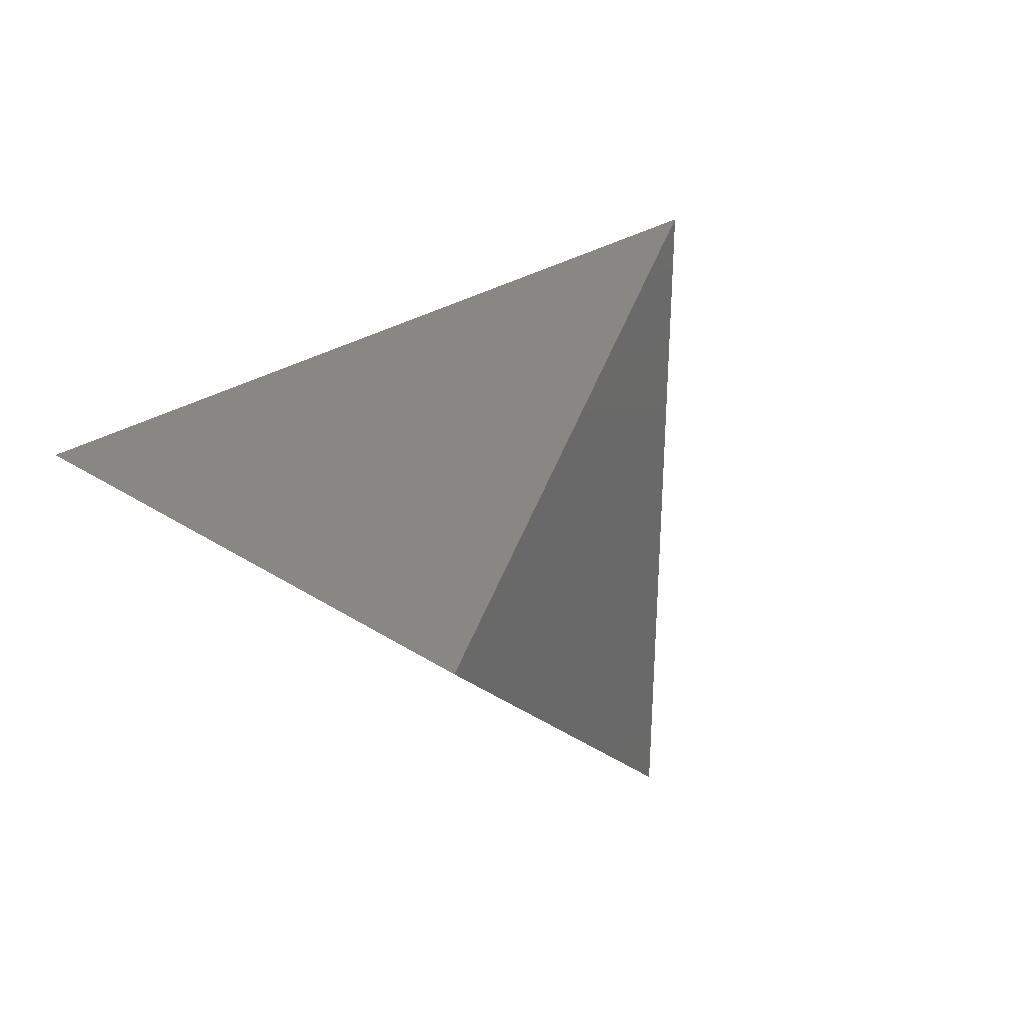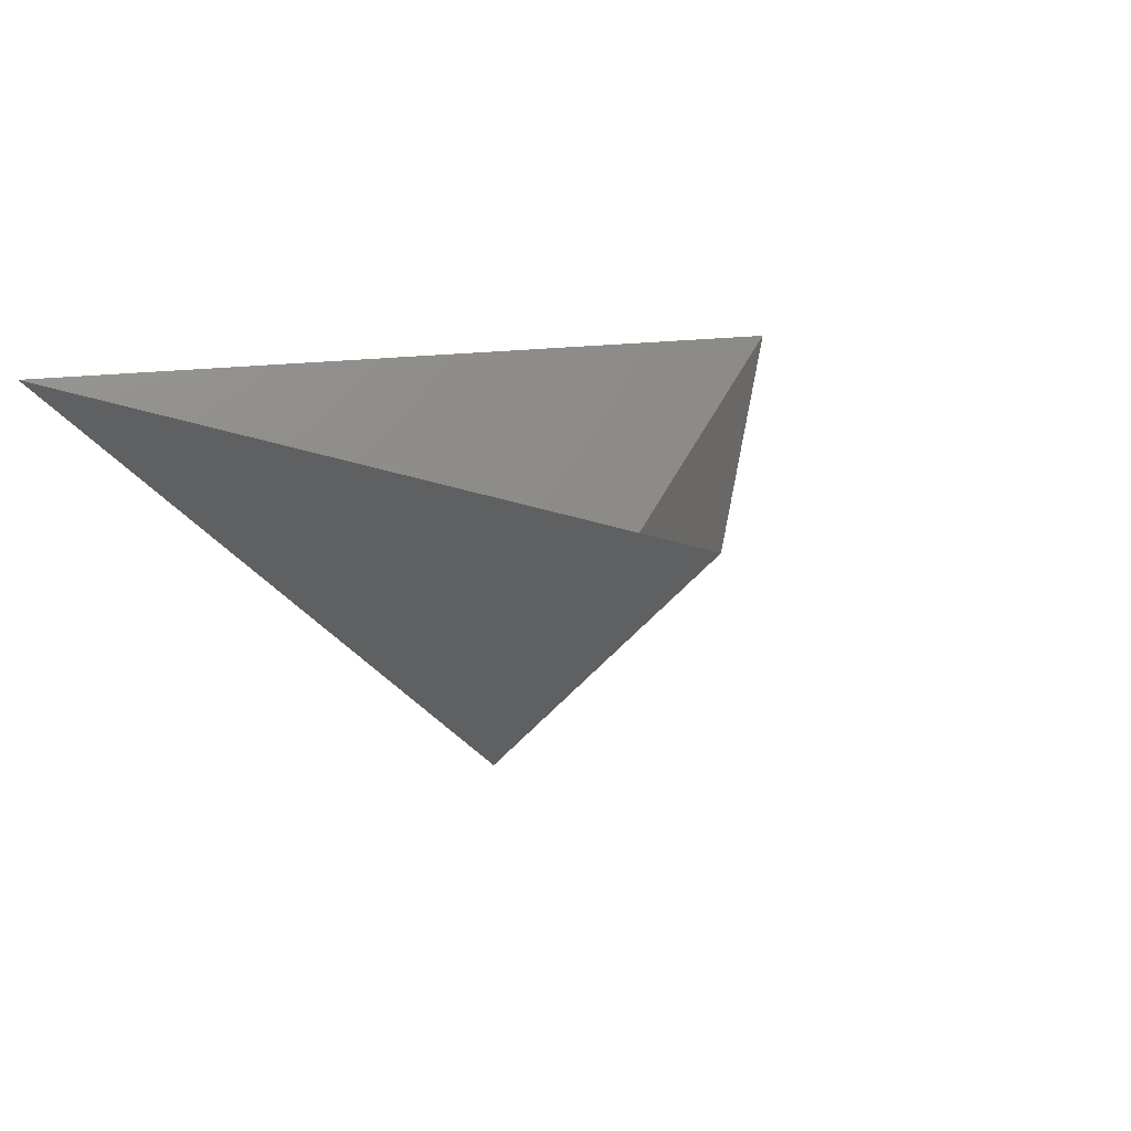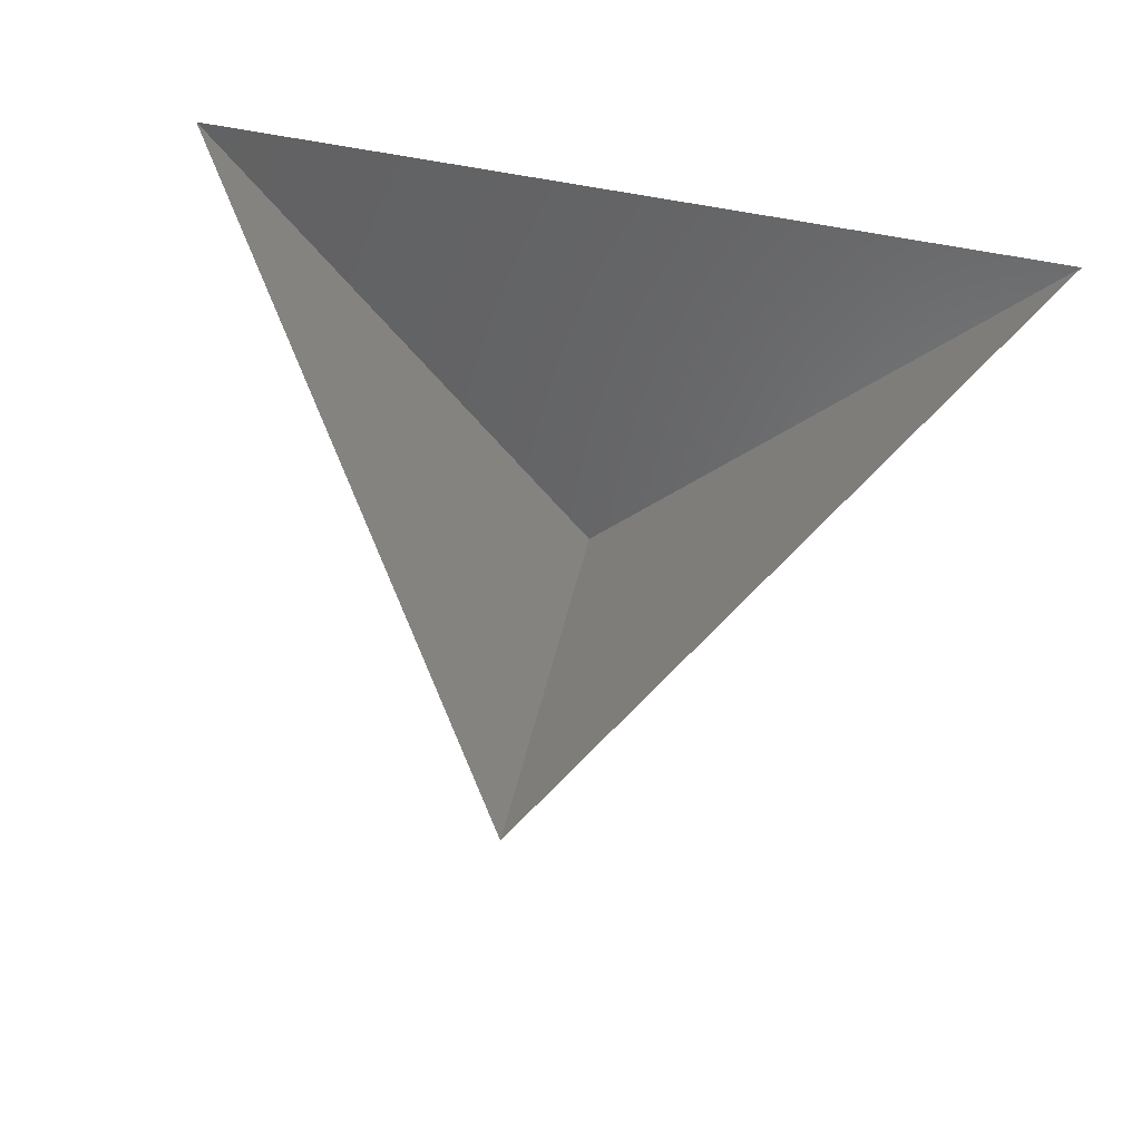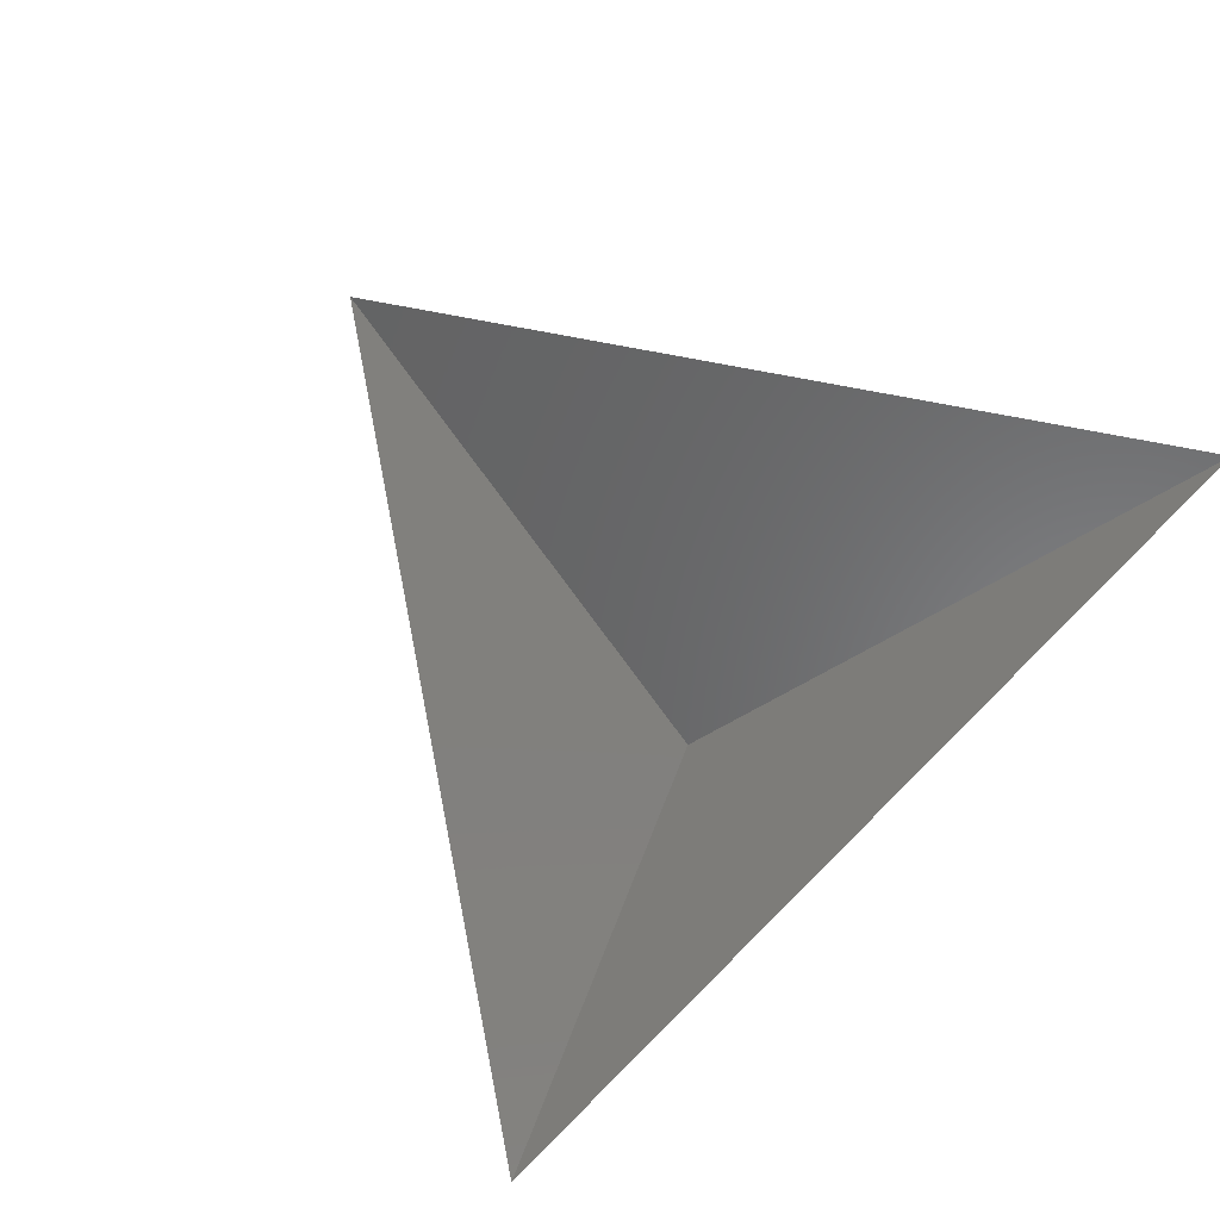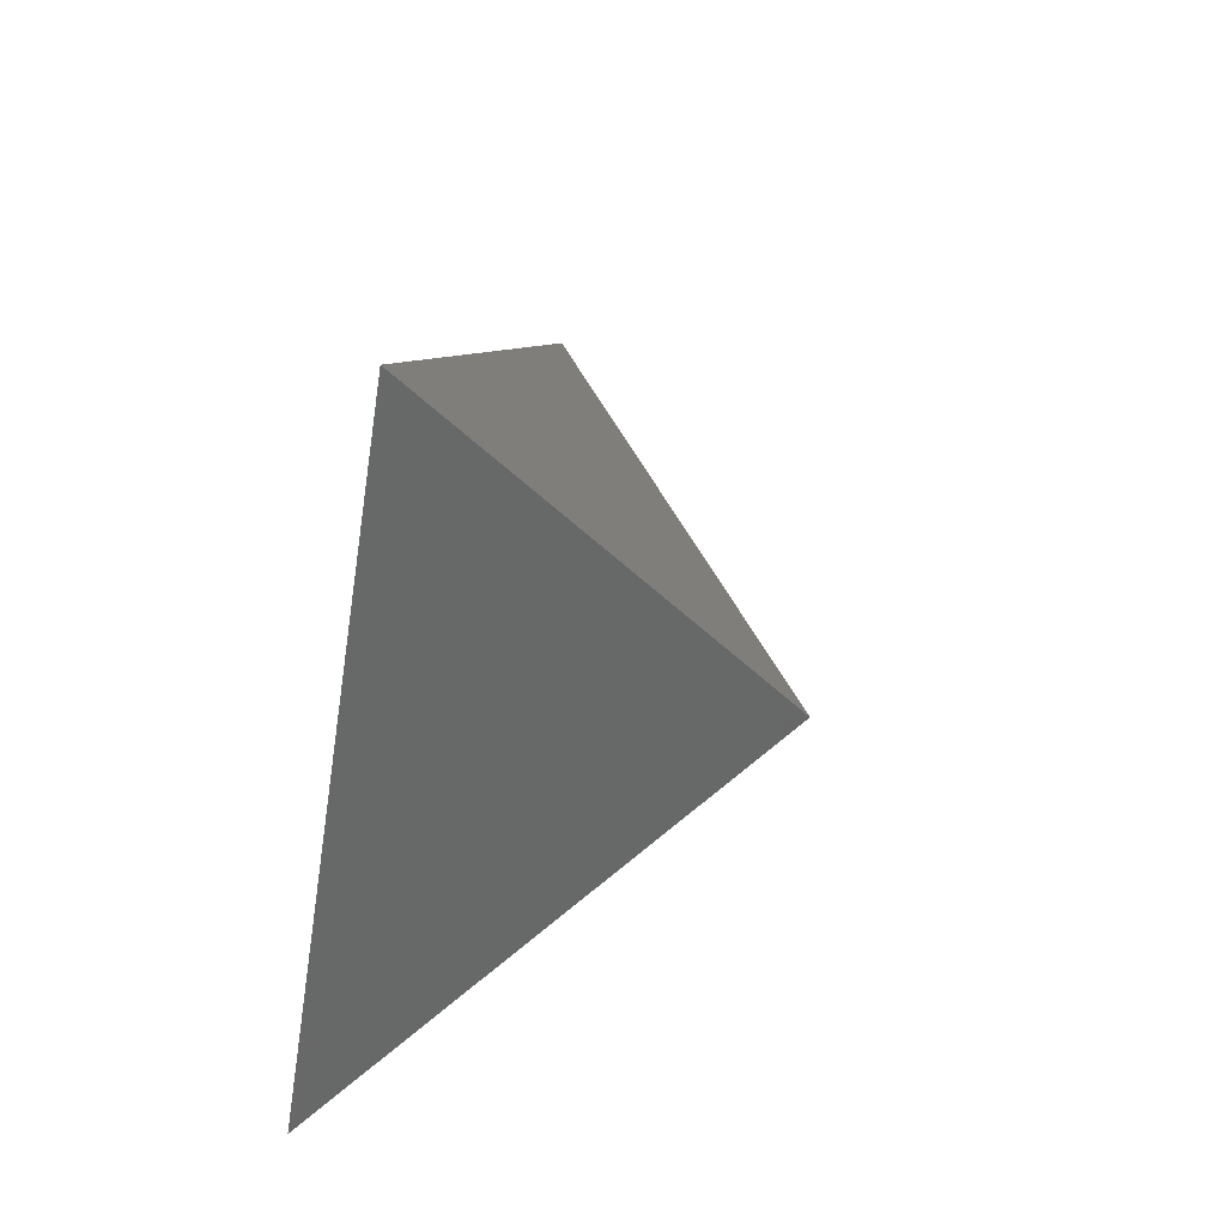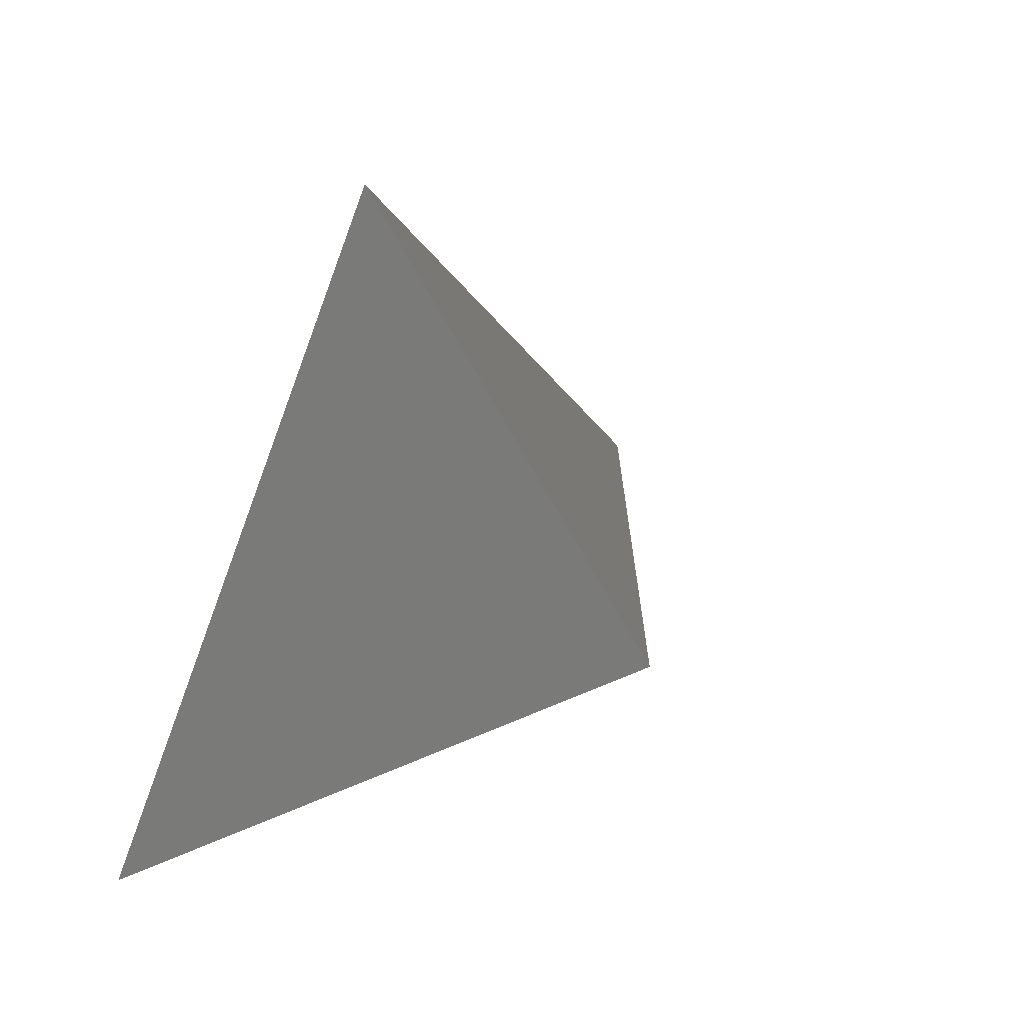
<metadata>
{"format":"stl","ext":"stl","renderer":"f3d","projection":"perspective","resolution":1024,"background":"white","views":[{"elev":-59.2,"azim":146.2,"up":"+Z"},{"elev":17.9,"azim":40.8,"up":"+Z"},{"elev":68.8,"azim":-169.3,"up":"+Z"},{"elev":70.4,"azim":-45.0,"up":"+Z"},{"elev":64.5,"azim":106.1,"up":"+Y"},{"elev":44.6,"azim":129.2,"up":"+Y"}]}
</metadata>
<code>
# stl→obj: 4 verts, 3 faces
v -5 -17 37.82
v 7 -17 37.82
v 1 -14 32.82
v 1 -8 37.82
f 1 2 3
f 2 4 3
f 4 1 3

</code>
